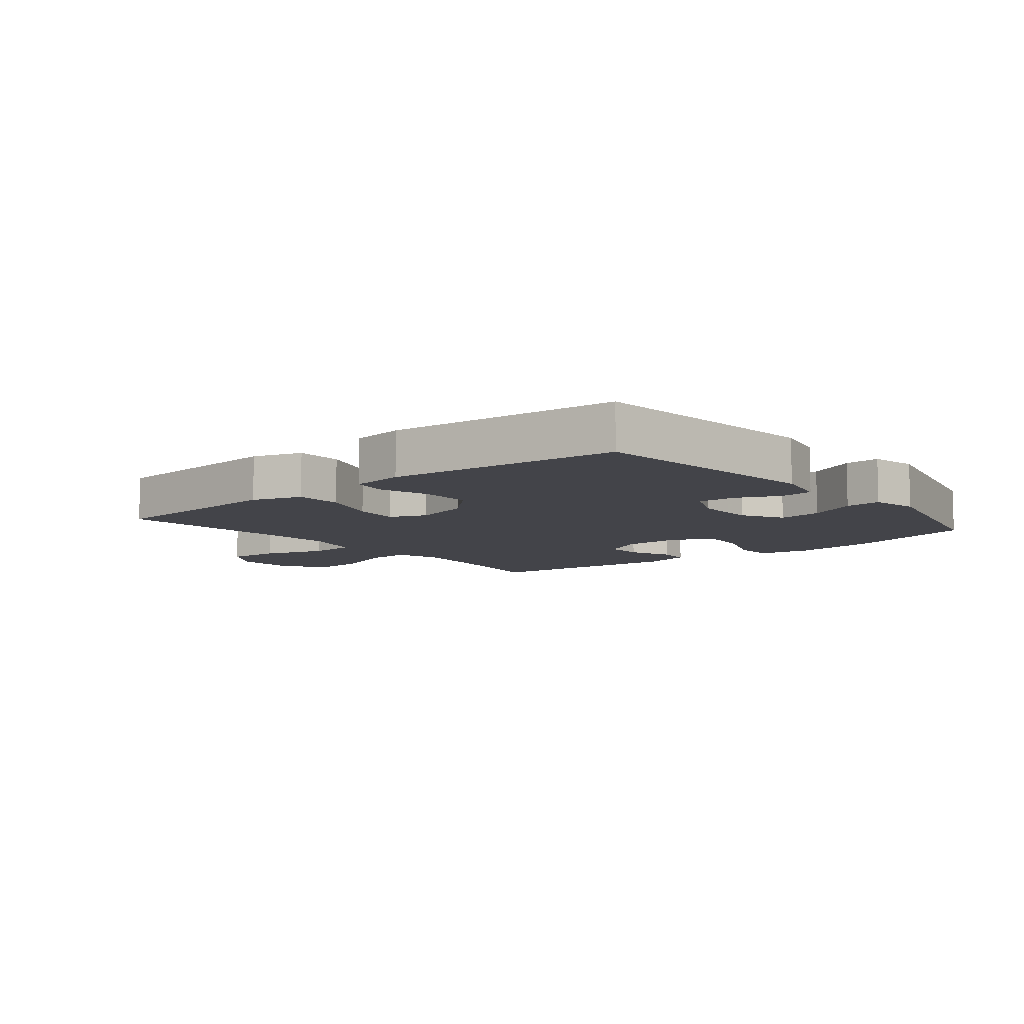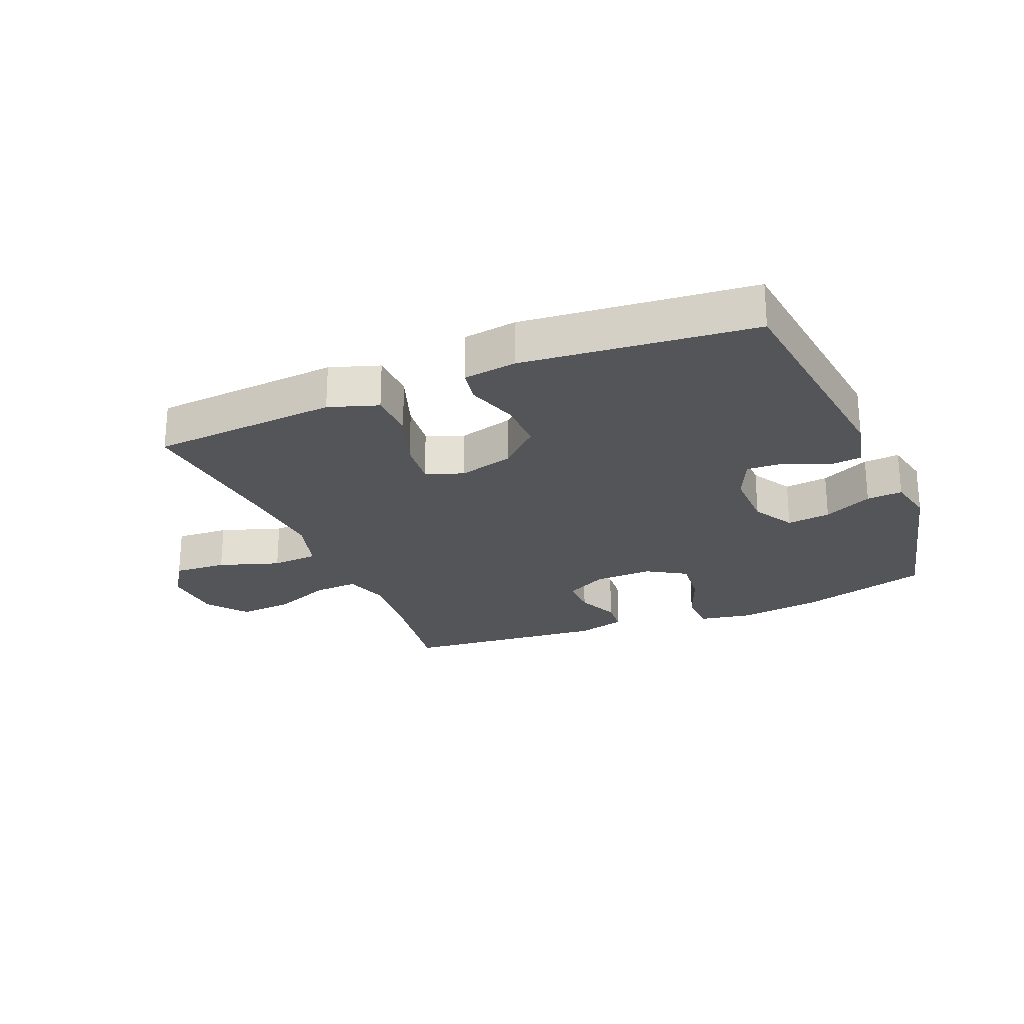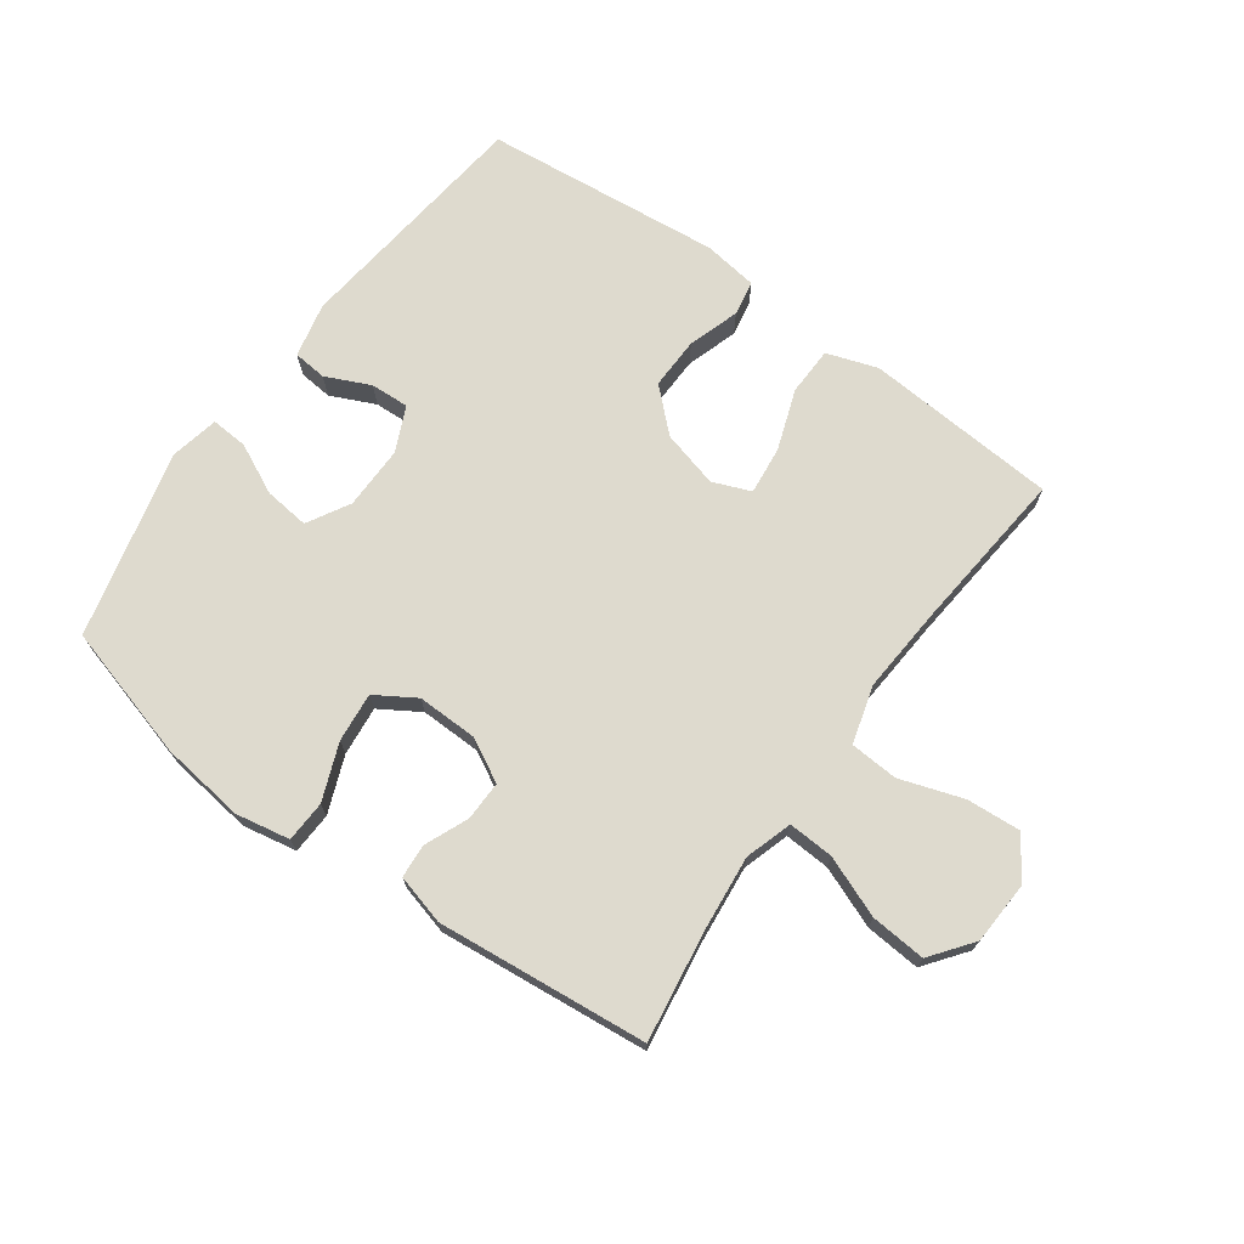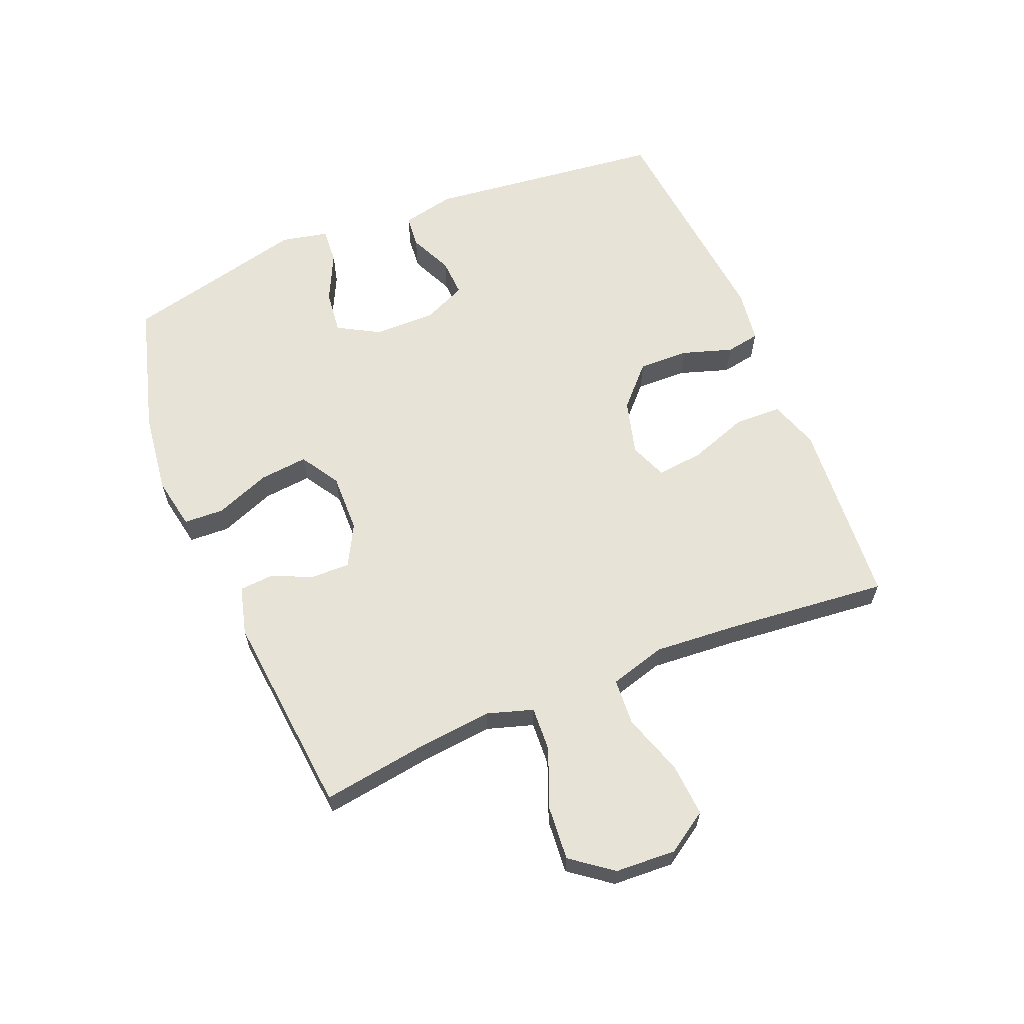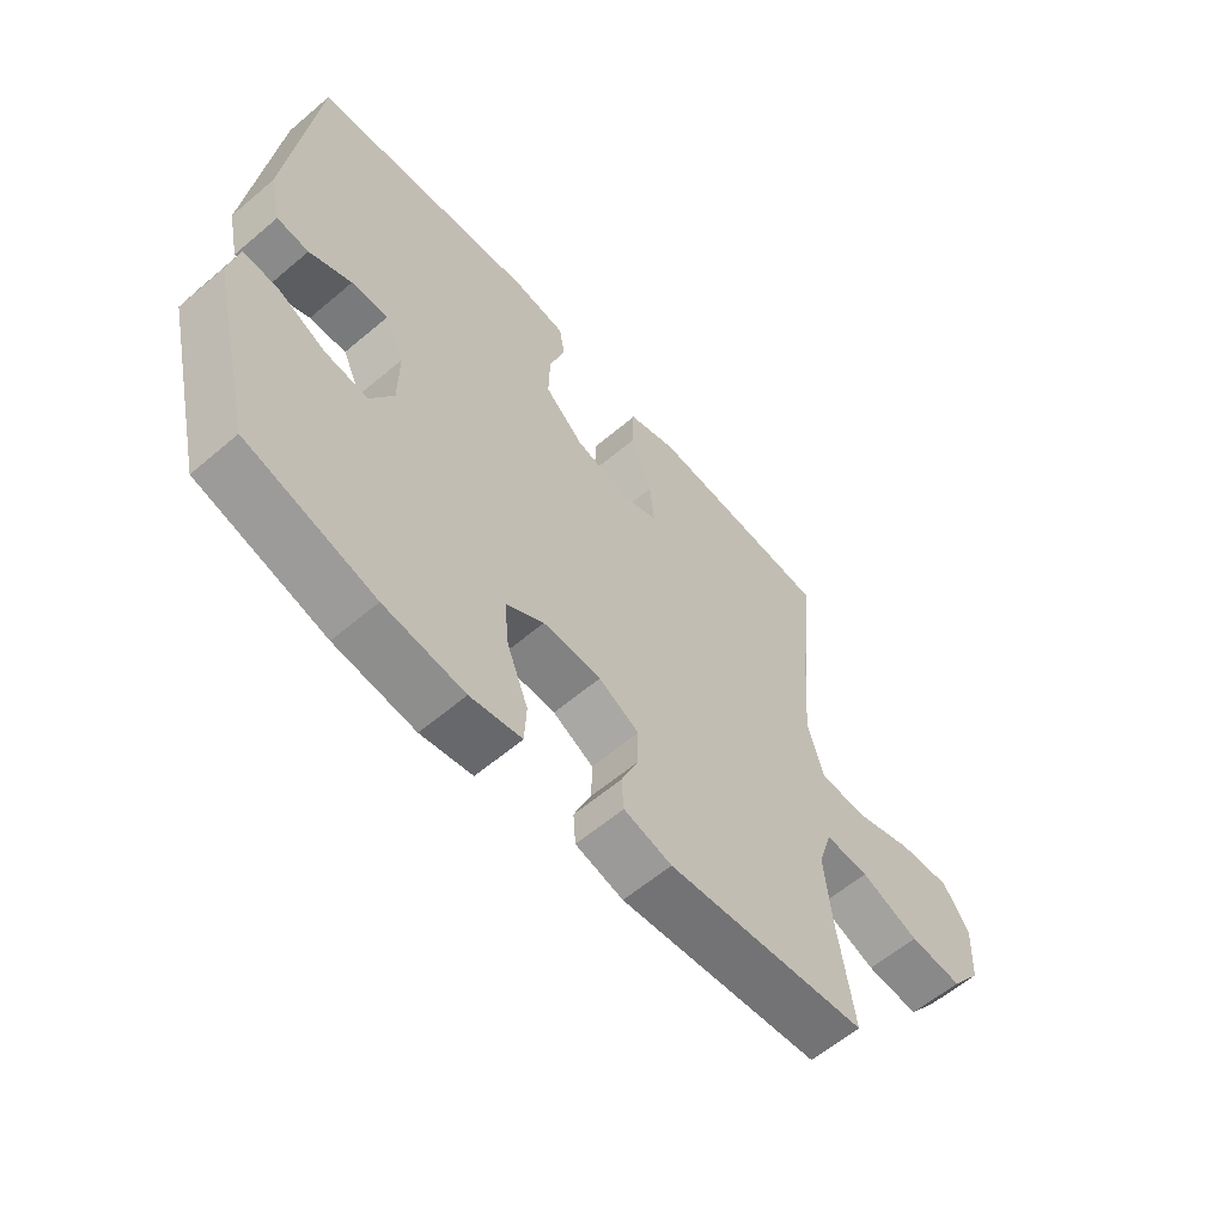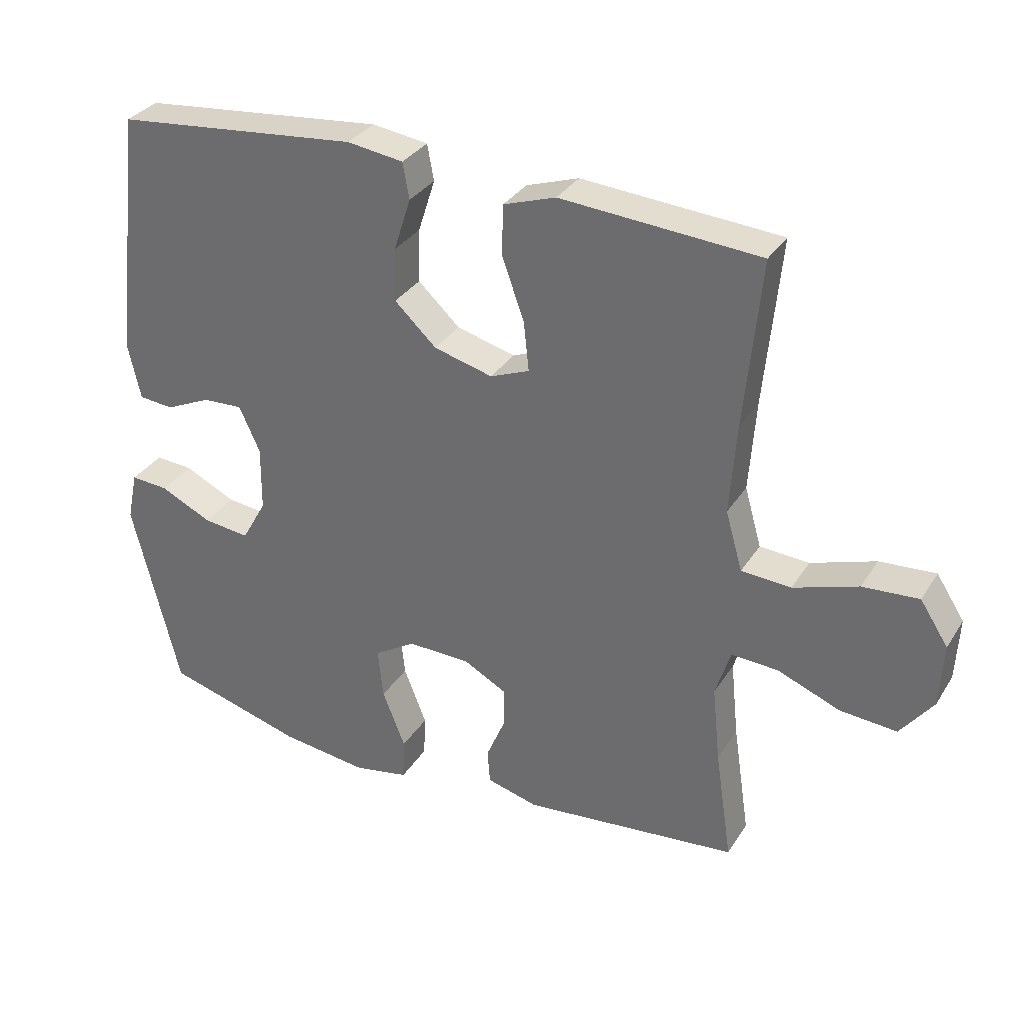
<metadata>
{"format":"obj","ext":"obj","renderer":"f3d","projection":"perspective","resolution":1024,"background":"white","views":[{"elev":-8.5,"azim":39.5,"up":"+Y"},{"elev":-24.5,"azim":22.7,"up":"+Y"},{"elev":71.2,"azim":-144.2,"up":"+Y"},{"elev":62.4,"azim":-112.3,"up":"+Y"},{"elev":-60.0,"azim":131.0,"up":"+Z"},{"elev":32.4,"azim":-152.7,"up":"+Z"}]}
</metadata>
<code>
v -0.5 0.07 -0.5
v -0.474 0.07 -0.326
v -0.462 0.07 -0.208
v -0.485 0.07 -0.134
v -0.557 0.07 -0.138
v -0.653 0.07 -0.176
v -0.74 0.07 -0.183
v -0.79 0.07 -0.117
v -0.795 0.07 -0.019
v -0.752 0.07 0.047
v -0.666 0.07 0.041
v -0.567 0.07 0.008
v -0.491 0.07 0.013
v -0.465 0.07 0.104
v -0.475 0.07 0.242
v -0.5 0.07 0.5
v -0.32 0.07 0.513
v -0.196 0.07 0.522
v -0.116 0.07 0.495
v -0.114 0.07 0.419
v -0.148 0.07 0.323
v -0.156 0.07 0.248
v -0.096 0.07 0.224
v -0.006 0.07 0.248
v 0.058 0.07 0.308
v 0.056 0.07 0.39
v 0.03 0.07 0.471
v 0.04 0.07 0.526
v 0.126 0.07 0.538
v 0.5 0.07 0.5
v 0.544 0.07 0.115
v 0.525 0.07 0.029
v 0.472 0.07 0.024
v 0.402 0.07 0.056
v 0.341 0.07 0.059
v 0.309 0.07 -0.011
v 0.31 0.07 -0.111
v 0.348 0.07 -0.178
v 0.419 0.07 -0.17
v 0.498 0.07 -0.132
v 0.556 0.07 -0.128
v 0.572 0.07 -0.204
v 0.5 0.07 -0.5
v 0.288 0.07 -0.56
v 0.155 0.07 -0.577
v 0.07 0.07 -0.561
v 0.067 0.07 -0.496
v 0.102 0.07 -0.407
v 0.11 0.07 -0.329
v 0.047 0.07 -0.29
v -0.049 0.07 -0.292
v -0.116 0.07 -0.328
v -0.115 0.07 -0.39
v -0.086 0.07 -0.459
v -0.09 0.07 -0.512
v -0.169 0.07 -0.533
v -0.5 0 -0.5
v -0.474 0 -0.326
v -0.462 0 -0.208
v -0.485 0 -0.134
v -0.557 0 -0.138
v -0.653 0 -0.176
v -0.74 0 -0.183
v -0.79 0 -0.117
v -0.795 0 -0.019
v -0.752 0 0.047
v -0.666 0 0.041
v -0.567 0 0.008
v -0.491 0 0.013
v -0.465 0 0.104
v -0.475 0 0.242
v -0.5 0 0.5
v -0.32 0 0.513
v -0.196 0 0.522
v -0.116 0 0.495
v -0.114 0 0.419
v -0.148 0 0.323
v -0.156 0 0.248
v -0.096 0 0.224
v -0.006 0 0.248
v 0.058 0 0.308
v 0.056 0 0.39
v 0.03 0 0.471
v 0.04 0 0.526
v 0.126 0 0.538
v 0.5 0 0.5
v 0.544 0 0.115
v 0.525 0 0.029
v 0.472 0 0.024
v 0.402 0 0.056
v 0.341 0 0.059
v 0.309 0 -0.011
v 0.31 0 -0.111
v 0.348 0 -0.178
v 0.419 0 -0.17
v 0.498 0 -0.132
v 0.556 0 -0.128
v 0.572 0 -0.204
v 0.5 0 -0.5
v 0.288 0 -0.56
v 0.155 0 -0.577
v 0.07 0 -0.561
v 0.067 0 -0.496
v 0.102 0 -0.407
v 0.11 0 -0.329
v 0.047 0 -0.29
v -0.049 0 -0.292
v -0.116 0 -0.328
v -0.115 0 -0.39
v -0.086 0 -0.459
v -0.09 0 -0.512
v -0.169 0 -0.533
f 56 1 2
f 55 56 2
f 54 55 2
f 53 54 2
f 52 53 2 3
f 51 52 3 4
f 50 51 4
f 46 47 48
f 45 46 48
f 44 45 48
f 43 44 48
f 42 43 48
f 41 42 48
f 40 41 48
f 39 40 48
f 38 39 48 49
f 37 38 49 50
f 32 33 34
f 31 32 34
f 30 31 34
f 29 30 34
f 28 29 34
f 27 28 34
f 26 27 34
f 25 26 34 35
f 24 25 35 36
f 19 20 21
f 18 19 21
f 17 18 21
f 17 21 22
f 16 17 22
f 15 16 22
f 14 15 22 23
f 10 11 12
f 9 10 12
f 8 9 12
f 7 8 12
f 6 7 12
f 5 6 12
f 4 5 12 13
f 36 37 50
f 24 36 50
f 23 24 50
f 14 23 50
f 13 14 50
f 4 13 50
f 58 57 112
f 58 112 111
f 58 111 110
f 58 110 109
f 59 58 109 108
f 60 59 108 107
f 60 107 106
f 104 103 102
f 104 102 101
f 104 101 100
f 104 100 99
f 104 99 98
f 104 98 97
f 104 97 96
f 104 96 95
f 105 104 95 94
f 106 105 94 93
f 90 89 88
f 90 88 87
f 90 87 86
f 90 86 85
f 90 85 84
f 90 84 83
f 90 83 82
f 91 90 82 81
f 92 91 81 80
f 77 76 75
f 77 75 74
f 77 74 73
f 78 77 73
f 78 73 72
f 78 72 71
f 79 78 71 70
f 68 67 66
f 68 66 65
f 68 65 64
f 68 64 63
f 68 63 62
f 68 62 61
f 69 68 61 60
f 106 93 92
f 106 92 80
f 106 80 79
f 106 79 70
f 106 70 69
f 106 69 60
f 1 57 58 2
f 2 58 59 3
f 3 59 60 4
f 4 60 61 5
f 5 61 62 6
f 6 62 63 7
f 7 63 64 8
f 8 64 65 9
f 9 65 66 10
f 10 66 67 11
f 11 67 68 12
f 12 68 69 13
f 13 69 70 14
f 14 70 71 15
f 15 71 72 16
f 16 72 73 17
f 17 73 74 18
f 18 74 75 19
f 19 75 76 20
f 20 76 77 21
f 21 77 78 22
f 22 78 79 23
f 23 79 80 24
f 24 80 81 25
f 25 81 82 26
f 26 82 83 27
f 27 83 84 28
f 28 84 85 29
f 29 85 86 30
f 30 86 87 31
f 31 87 88 32
f 32 88 89 33
f 33 89 90 34
f 34 90 91 35
f 35 91 92 36
f 36 92 93 37
f 37 93 94 38
f 38 94 95 39
f 39 95 96 40
f 40 96 97 41
f 41 97 98 42
f 42 98 99 43
f 43 99 100 44
f 44 100 101 45
f 45 101 102 46
f 46 102 103 47
f 47 103 104 48
f 48 104 105 49
f 49 105 106 50
f 50 106 107 51
f 51 107 108 52
f 52 108 109 53
f 53 109 110 54
f 54 110 111 55
f 55 111 112 56
f 56 112 57 1

</code>
